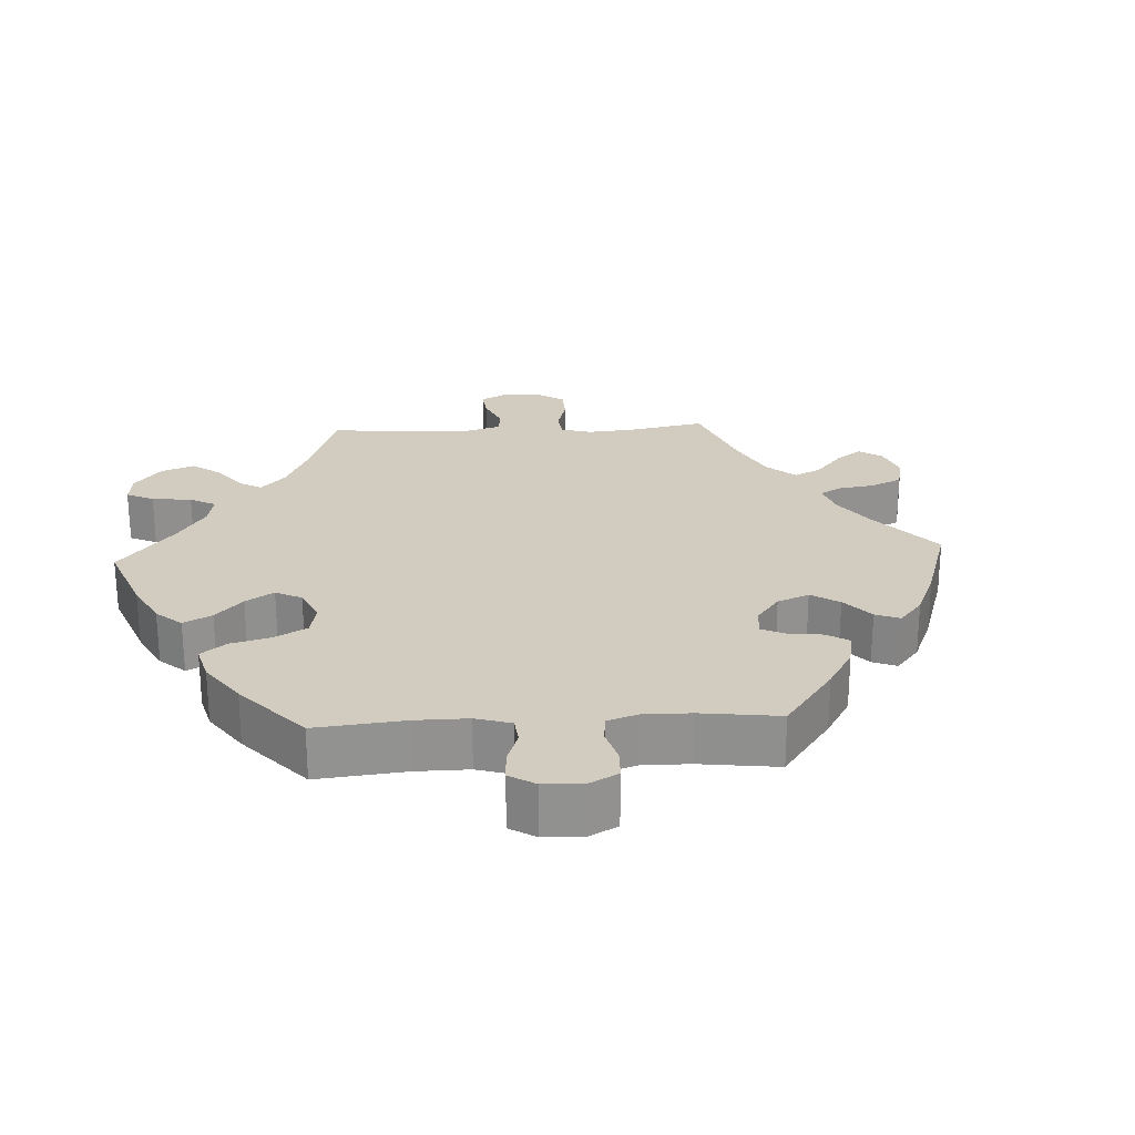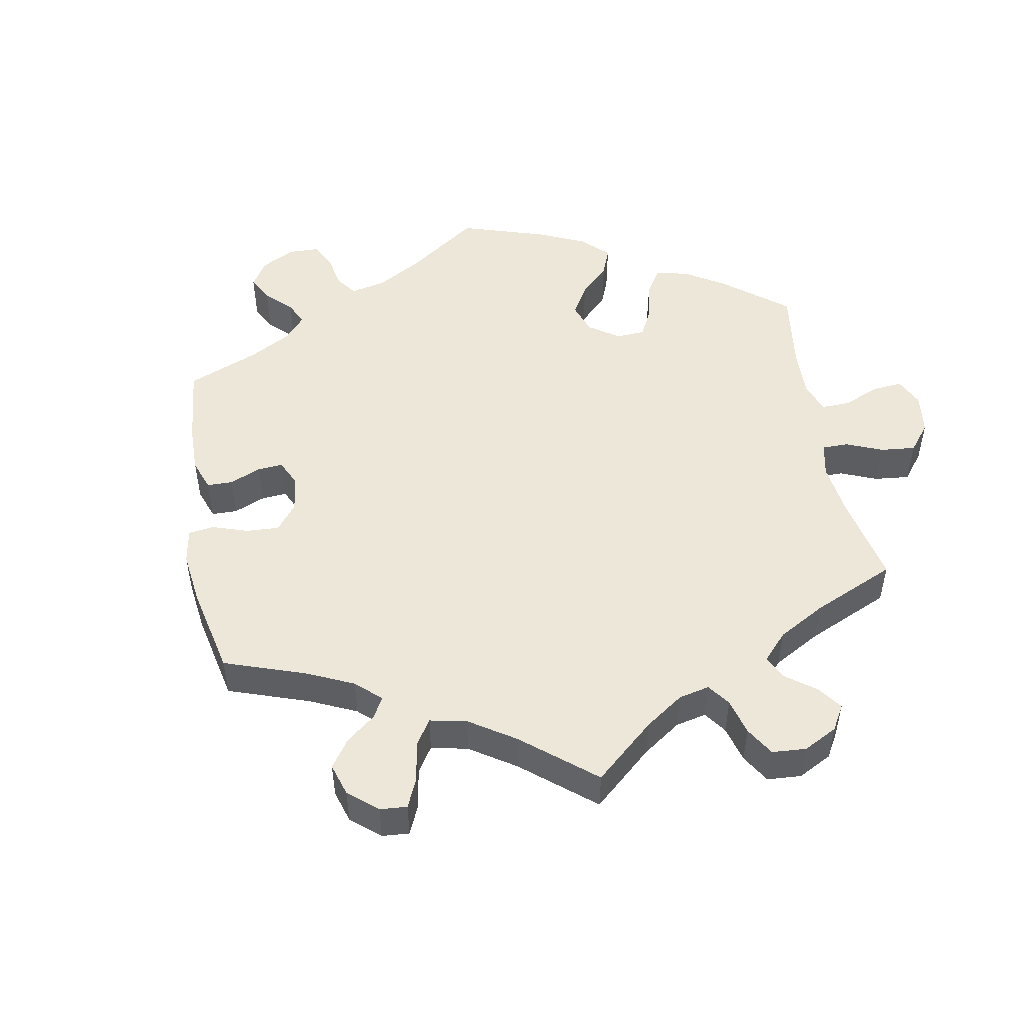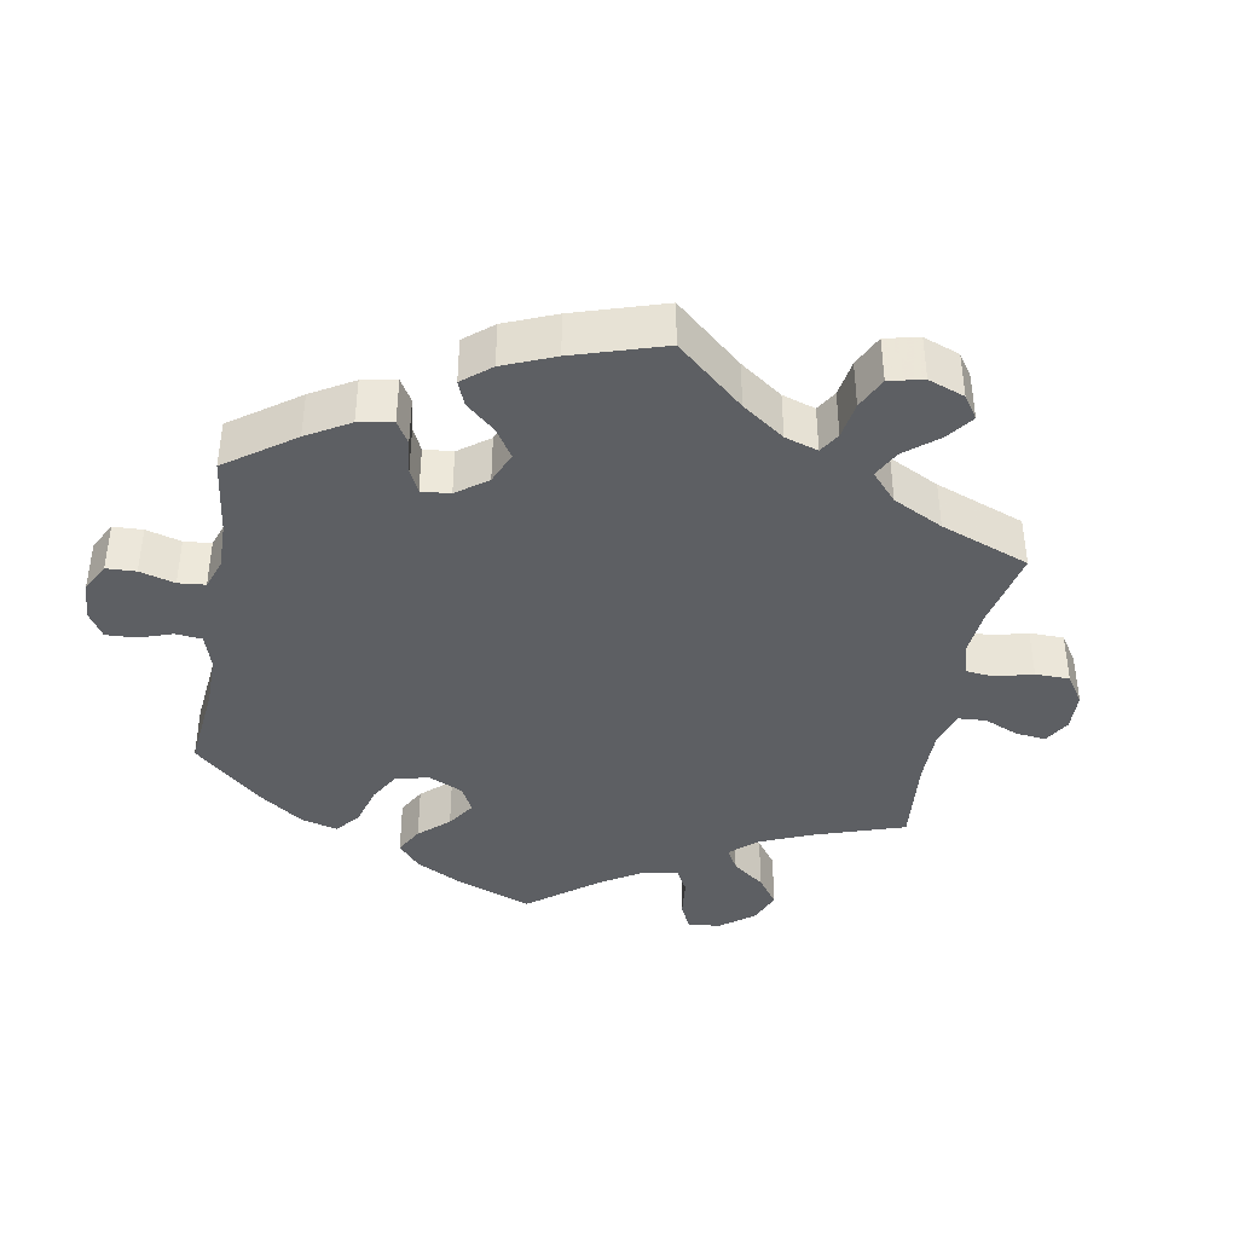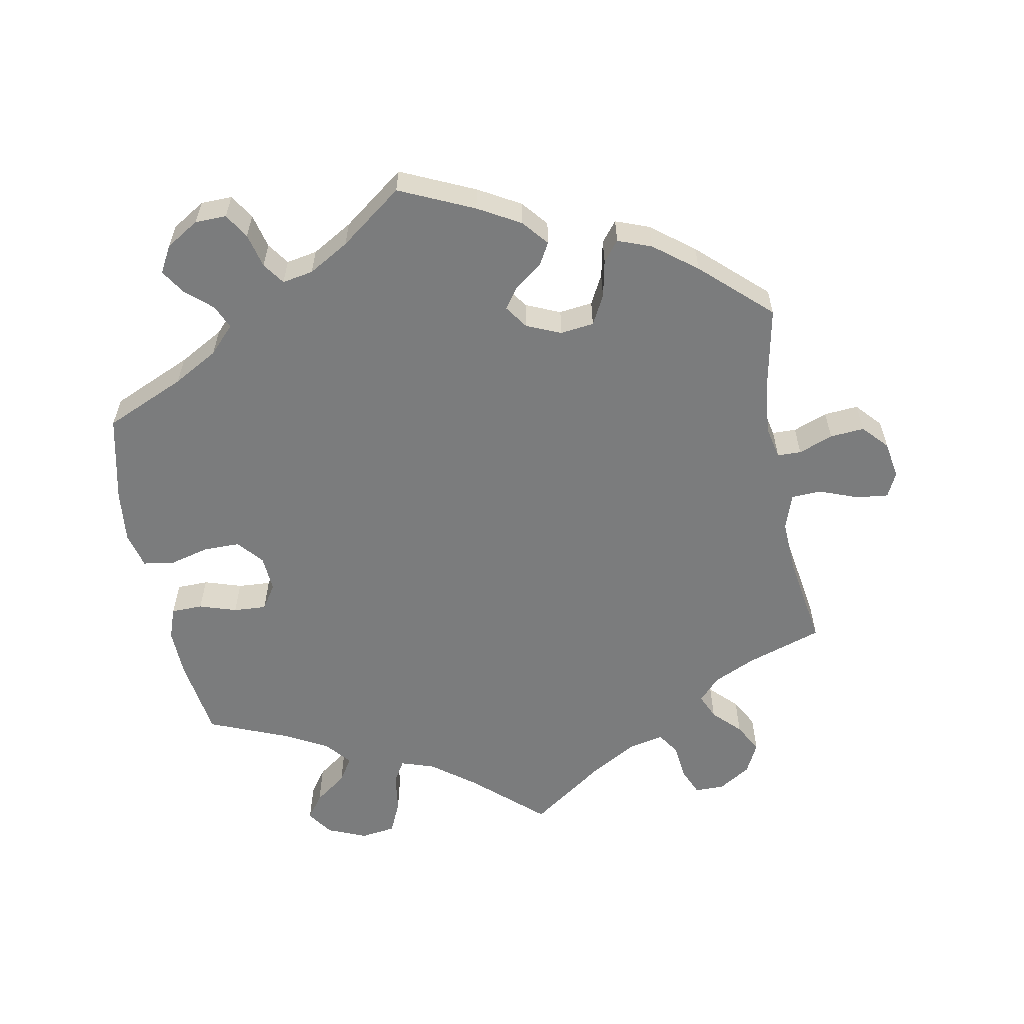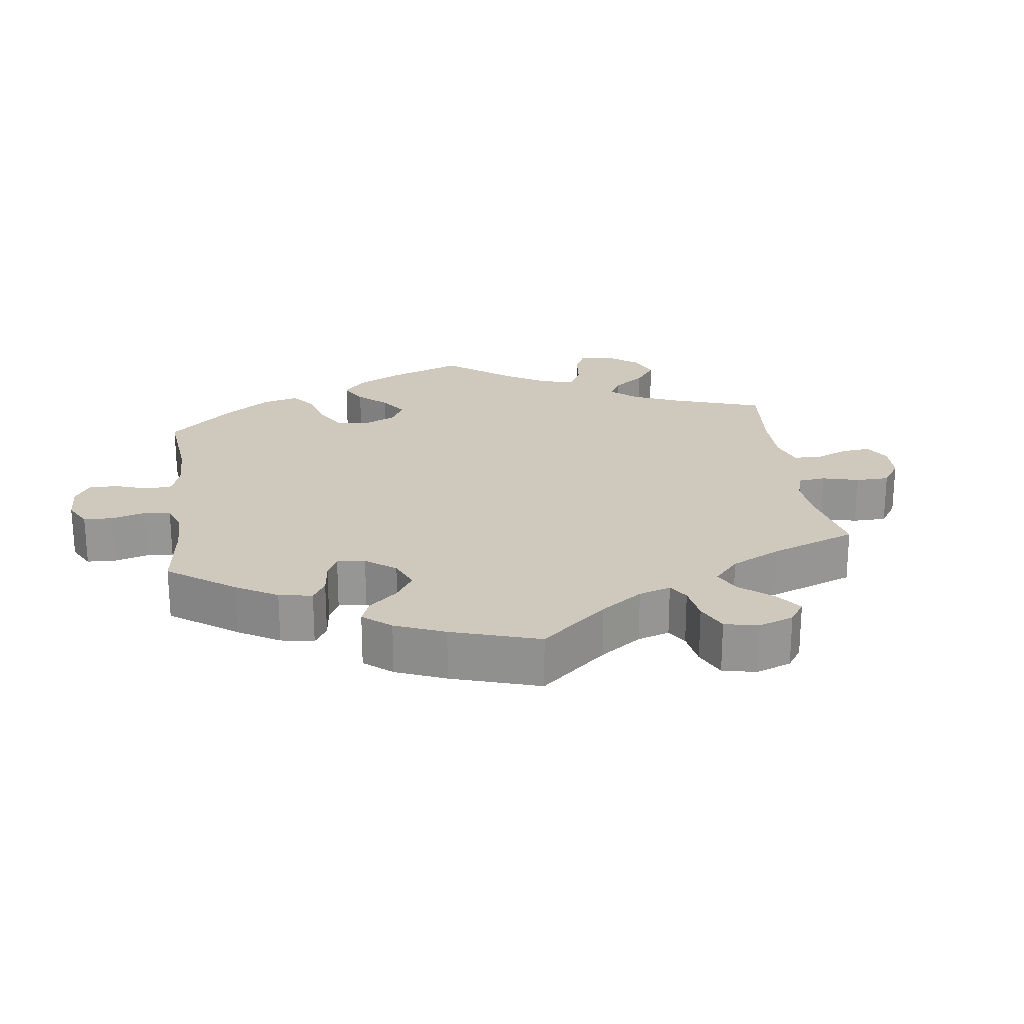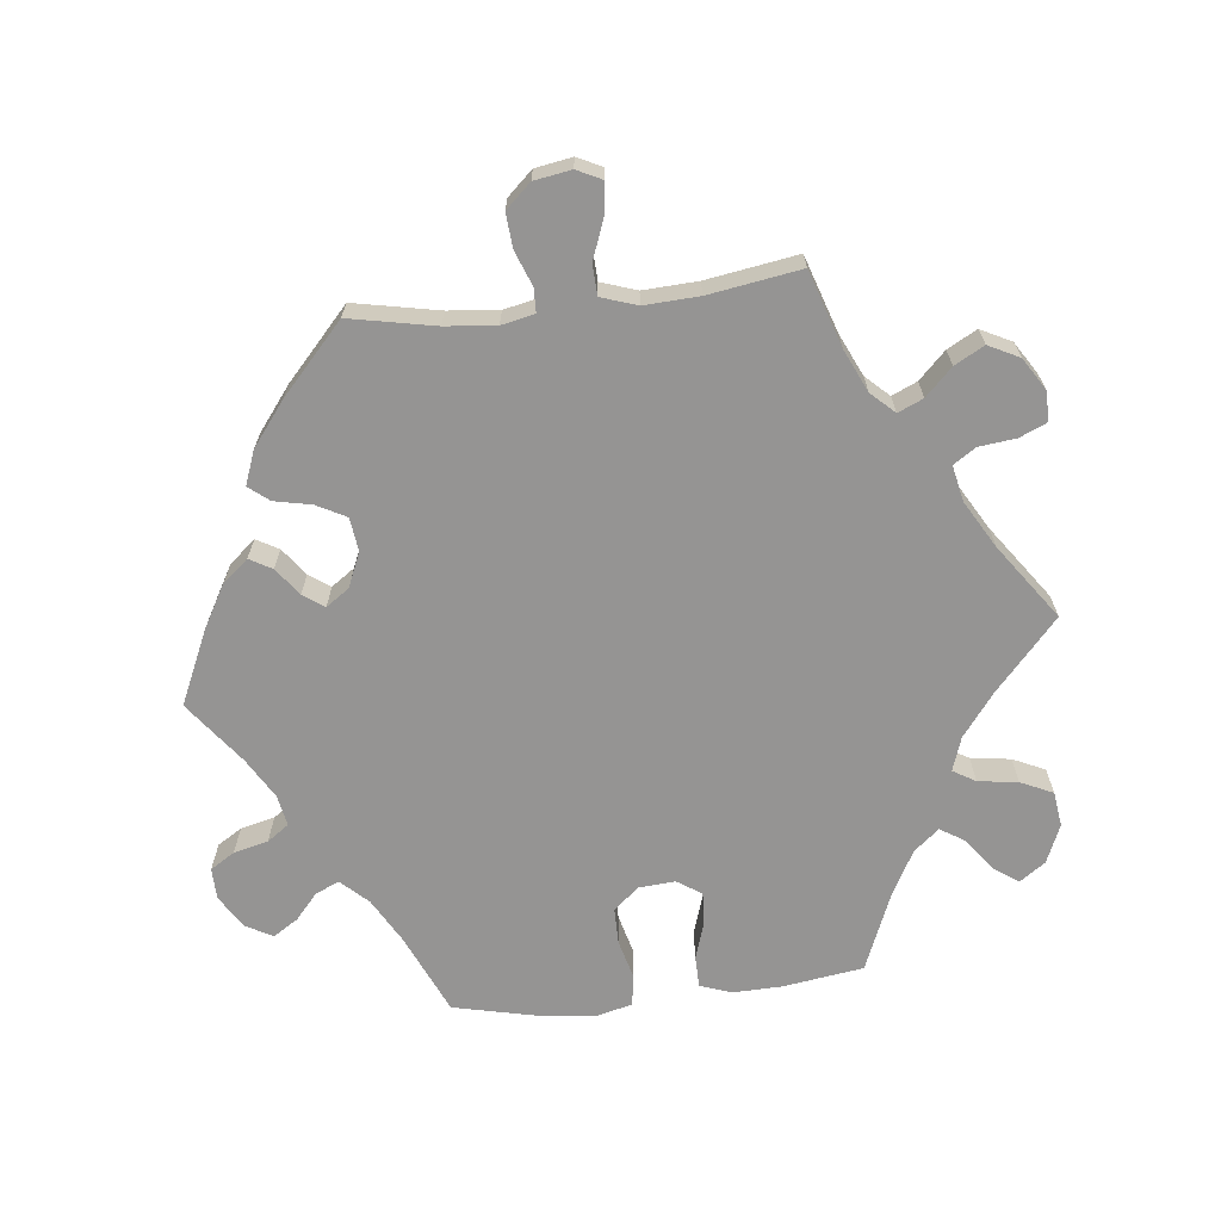
<metadata>
{"format":"obj","ext":"obj","renderer":"f3d","projection":"perspective","resolution":1024,"background":"white","views":[{"elev":24.2,"azim":-33.1,"up":"+Y"},{"elev":49.7,"azim":109.9,"up":"+Y"},{"elev":-39.9,"azim":49.9,"up":"+Y"},{"elev":-58.6,"azim":10.6,"up":"+Y"},{"elev":22.5,"azim":52.3,"up":"+Y"},{"elev":-67.1,"azim":96.3,"up":"+Y"}]}
</metadata>
<code>
v -0.385 0.07 0.34
v -0.321 0.07 0.376
v -0.285 0.07 0.414
v -0.3 0.07 0.448
v -0.337 0.07 0.48
v -0.36 0.07 0.516
v -0.339 0.07 0.554
v -0.292 0.07 0.583
v -0.247 0.07 0.584
v -0.225 0.07 0.549
v -0.213 0.07 0.5
v -0.191 0.07 0.469
v -0.147 0.07 0.477
v -0.089 0.07 0.511
v 0 0.07 0.578
v 0.106 0.07 0.53
v 0.166 0.07 0.496
v 0.197 0.07 0.459
v 0.179 0.07 0.427
v 0.14 0.07 0.398
v 0.119 0.07 0.368
v 0.142 0.07 0.335
v 0.191 0.07 0.314
v 0.239 0.07 0.32
v 0.261 0.07 0.362
v 0.272 0.07 0.415
v 0.295 0.07 0.444
v 0.343 0.07 0.426
v 0.404 0.07 0.379
v 0.501 0.07 0.29
v 0.477 0.07 0.168
v 0.47 0.07 0.096
v 0.48 0.07 0.049
v 0.514 0.07 0.048
v 0.563 0.07 0.067
v 0.612 0.07 0.071
v 0.645 0.07 0.035
v 0.654 0.07 -0.018
v 0.637 0.07 -0.053
v 0.592 0.07 -0.048
v 0.536 0.07 -0.027
v 0.493 0.07 -0.029
v 0.476 0.07 -0.08
v 0.48 0.07 -0.158
v 0.501 0.07 -0.289
v 0.393 0.07 -0.325
v 0.333 0.07 -0.353
v 0.302 0.07 -0.386
v 0.318 0.07 -0.422
v 0.356 0.07 -0.46
v 0.379 0.07 -0.502
v 0.357 0.07 -0.546
v 0.311 0.07 -0.575
v 0.269 0.07 -0.575
v 0.252 0.07 -0.536
v 0.246 0.07 -0.484
v 0.225 0.07 -0.452
v 0.174 0.07 -0.463
v 0.107 0.07 -0.502
v 0.001 0.07 -0.578
v -0.099 0.07 -0.489
v -0.16 0.07 -0.443
v -0.208 0.07 -0.427
v -0.227 0.07 -0.459
v -0.235 0.07 -0.516
v -0.256 0.07 -0.562
v -0.306 0.07 -0.569
v -0.361 0.07 -0.546
v -0.387 0.07 -0.509
v -0.362 0.07 -0.474
v -0.316 0.07 -0.44
v -0.294 0.07 -0.405
v -0.324 0.07 -0.369
v -0.387 0.07 -0.335
v -0.5 0.07 -0.289
v -0.517 0.07 -0.173
v -0.519 0.07 -0.104
v -0.503 0.07 -0.059
v -0.458 0.07 -0.058
v -0.405 0.07 -0.075
v -0.358 0.07 -0.078
v -0.335 0.07 -0.043
v -0.339 0.07 0.009
v -0.37 0.07 0.045
v -0.422 0.07 0.045
v -0.479 0.07 0.03
v -0.523 0.07 0.037
v -0.536 0.07 0.088
v -0.528 0.07 0.164
v -0.5 0.07 0.289
v -0.385 0 0.34
v -0.321 0 0.376
v -0.285 0 0.414
v -0.3 0 0.448
v -0.337 0 0.48
v -0.36 0 0.516
v -0.339 0 0.554
v -0.292 0 0.583
v -0.247 0 0.584
v -0.225 0 0.549
v -0.213 0 0.5
v -0.191 0 0.469
v -0.147 0 0.477
v -0.089 0 0.511
v 0 0 0.578
v 0.106 0 0.53
v 0.166 0 0.496
v 0.197 0 0.459
v 0.179 0 0.427
v 0.14 0 0.398
v 0.119 0 0.368
v 0.142 0 0.335
v 0.191 0 0.314
v 0.239 0 0.32
v 0.261 0 0.362
v 0.272 0 0.415
v 0.295 0 0.444
v 0.343 0 0.426
v 0.404 0 0.379
v 0.501 0 0.29
v 0.477 0 0.168
v 0.47 0 0.096
v 0.48 0 0.049
v 0.514 0 0.048
v 0.563 0 0.067
v 0.612 0 0.071
v 0.645 0 0.035
v 0.654 0 -0.018
v 0.637 0 -0.053
v 0.592 0 -0.048
v 0.536 0 -0.027
v 0.493 0 -0.029
v 0.476 0 -0.08
v 0.48 0 -0.158
v 0.501 0 -0.289
v 0.393 0 -0.325
v 0.333 0 -0.353
v 0.302 0 -0.386
v 0.318 0 -0.422
v 0.356 0 -0.46
v 0.379 0 -0.502
v 0.357 0 -0.546
v 0.311 0 -0.575
v 0.269 0 -0.575
v 0.252 0 -0.536
v 0.246 0 -0.484
v 0.225 0 -0.452
v 0.174 0 -0.463
v 0.107 0 -0.502
v 0.001 0 -0.578
v -0.099 0 -0.489
v -0.16 0 -0.443
v -0.208 0 -0.427
v -0.227 0 -0.459
v -0.235 0 -0.516
v -0.256 0 -0.562
v -0.306 0 -0.569
v -0.361 0 -0.546
v -0.387 0 -0.509
v -0.362 0 -0.474
v -0.316 0 -0.44
v -0.294 0 -0.405
v -0.324 0 -0.369
v -0.387 0 -0.335
v -0.5 0 -0.289
v -0.517 0 -0.173
v -0.519 0 -0.104
v -0.503 0 -0.059
v -0.458 0 -0.058
v -0.405 0 -0.075
v -0.358 0 -0.078
v -0.335 0 -0.043
v -0.339 0 0.009
v -0.37 0 0.045
v -0.422 0 0.045
v -0.479 0 0.03
v -0.523 0 0.037
v -0.536 0 0.088
v -0.528 0 0.164
v -0.5 0 0.289
f 89 90 1
f 88 89 1 2
f 85 86 87 88
f 84 85 88 2
f 83 84 2 3
f 82 83 3
f 77 78 79 80
f 77 80 81
f 74 75 76 77
f 73 74 77 81
f 72 73 81 82
f 68 69 70 71
f 68 71 72
f 67 68 72
f 64 65 66 67
f 63 64 67 72
f 59 60 61
f 58 59 61 62
f 57 58 62 63
f 53 54 55 56
f 53 56 57
f 52 53 57
f 49 50 51 52
f 48 49 52 57
f 47 48 57 63
f 44 45 46
f 43 44 46 47
f 42 43 47 63
f 38 39 40 41
f 38 41 42
f 37 38 42
f 34 35 36 37
f 33 34 37 42
f 32 33 42 63
f 28 29 30 31
f 25 26 27 28
f 24 25 28 31
f 23 24 31 32
f 17 18 19 20
f 17 20 21
f 14 15 16 17
f 13 14 17 21
f 12 13 21 22
f 8 9 10 11
f 8 11 12
f 7 8 12
f 4 5 6 7
f 3 4 7 12
f 32 63 72 82
f 22 23 32 82
f 3 12 22 82
f 91 180 179
f 92 91 179 178
f 178 177 176 175
f 92 178 175 174
f 93 92 174 173
f 93 173 172
f 170 169 168 167
f 171 170 167
f 167 166 165 164
f 171 167 164 163
f 172 171 163 162
f 161 160 159 158
f 162 161 158
f 162 158 157
f 157 156 155 154
f 162 157 154 153
f 151 150 149
f 152 151 149 148
f 153 152 148 147
f 146 145 144 143
f 147 146 143
f 147 143 142
f 142 141 140 139
f 147 142 139 138
f 153 147 138 137
f 136 135 134
f 137 136 134 133
f 153 137 133 132
f 131 130 129 128
f 132 131 128
f 132 128 127
f 127 126 125 124
f 132 127 124 123
f 153 132 123 122
f 121 120 119 118
f 118 117 116 115
f 121 118 115 114
f 122 121 114 113
f 110 109 108 107
f 111 110 107
f 107 106 105 104
f 111 107 104 103
f 112 111 103 102
f 101 100 99 98
f 102 101 98
f 102 98 97
f 97 96 95 94
f 102 97 94 93
f 172 162 153 122
f 172 122 113 112
f 172 112 102 93
f 1 91 92 2
f 2 92 93 3
f 3 93 94 4
f 4 94 95 5
f 5 95 96 6
f 6 96 97 7
f 7 97 98 8
f 8 98 99 9
f 9 99 100 10
f 10 100 101 11
f 11 101 102 12
f 12 102 103 13
f 13 103 104 14
f 14 104 105 15
f 15 105 106 16
f 16 106 107 17
f 17 107 108 18
f 18 108 109 19
f 19 109 110 20
f 20 110 111 21
f 21 111 112 22
f 22 112 113 23
f 23 113 114 24
f 24 114 115 25
f 25 115 116 26
f 26 116 117 27
f 27 117 118 28
f 28 118 119 29
f 29 119 120 30
f 30 120 121 31
f 31 121 122 32
f 32 122 123 33
f 33 123 124 34
f 34 124 125 35
f 35 125 126 36
f 36 126 127 37
f 37 127 128 38
f 38 128 129 39
f 39 129 130 40
f 40 130 131 41
f 41 131 132 42
f 42 132 133 43
f 43 133 134 44
f 44 134 135 45
f 45 135 136 46
f 46 136 137 47
f 47 137 138 48
f 48 138 139 49
f 49 139 140 50
f 50 140 141 51
f 51 141 142 52
f 52 142 143 53
f 53 143 144 54
f 54 144 145 55
f 55 145 146 56
f 56 146 147 57
f 57 147 148 58
f 58 148 149 59
f 59 149 150 60
f 60 150 151 61
f 61 151 152 62
f 62 152 153 63
f 63 153 154 64
f 64 154 155 65
f 65 155 156 66
f 66 156 157 67
f 67 157 158 68
f 68 158 159 69
f 69 159 160 70
f 70 160 161 71
f 71 161 162 72
f 72 162 163 73
f 73 163 164 74
f 74 164 165 75
f 75 165 166 76
f 76 166 167 77
f 77 167 168 78
f 78 168 169 79
f 79 169 170 80
f 80 170 171 81
f 81 171 172 82
f 82 172 173 83
f 83 173 174 84
f 84 174 175 85
f 85 175 176 86
f 86 176 177 87
f 87 177 178 88
f 88 178 179 89
f 89 179 180 90
f 90 180 91 1

</code>
